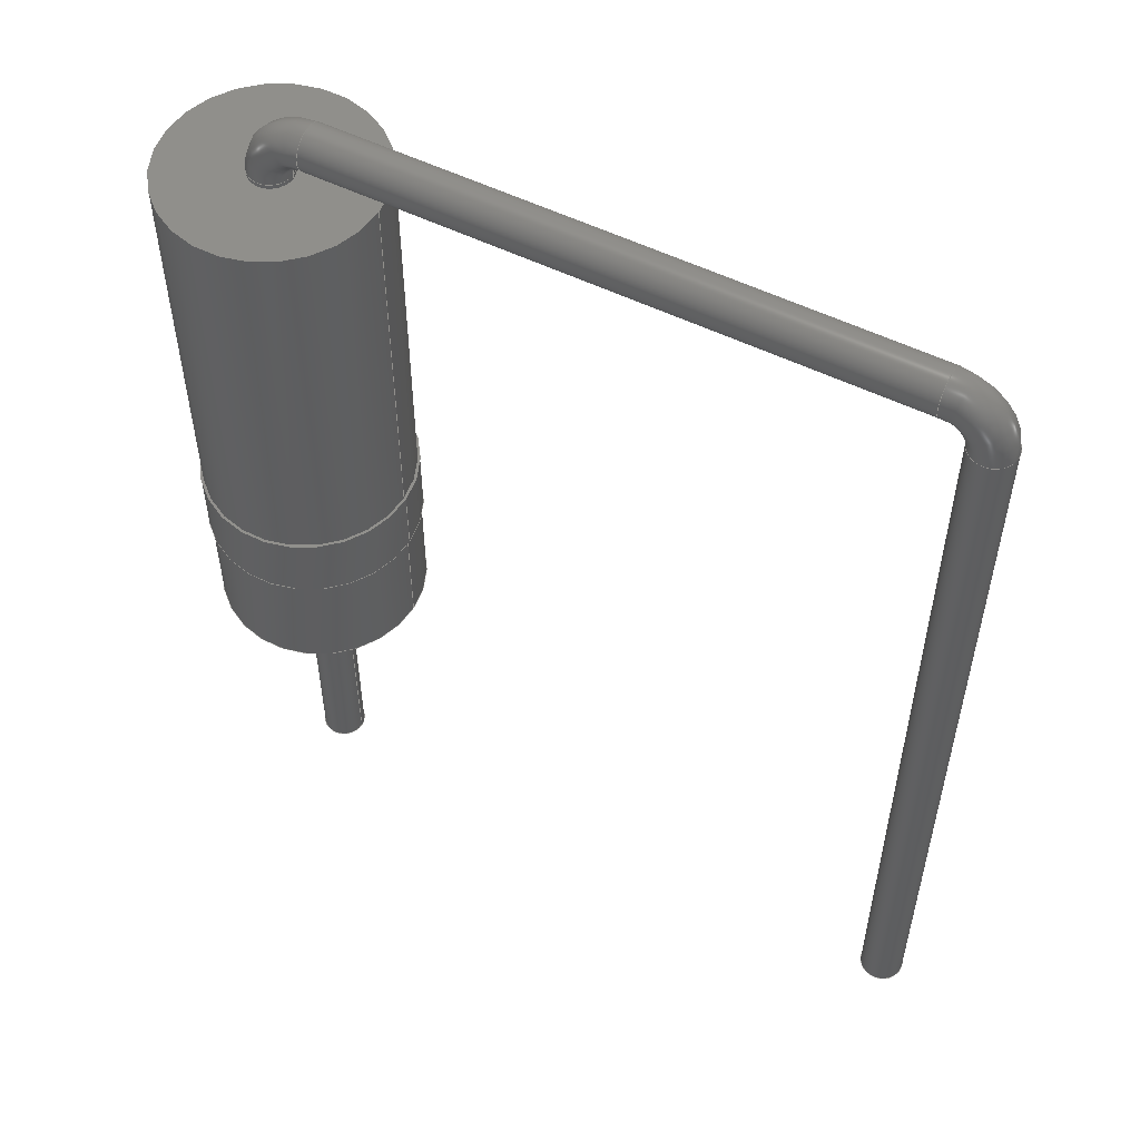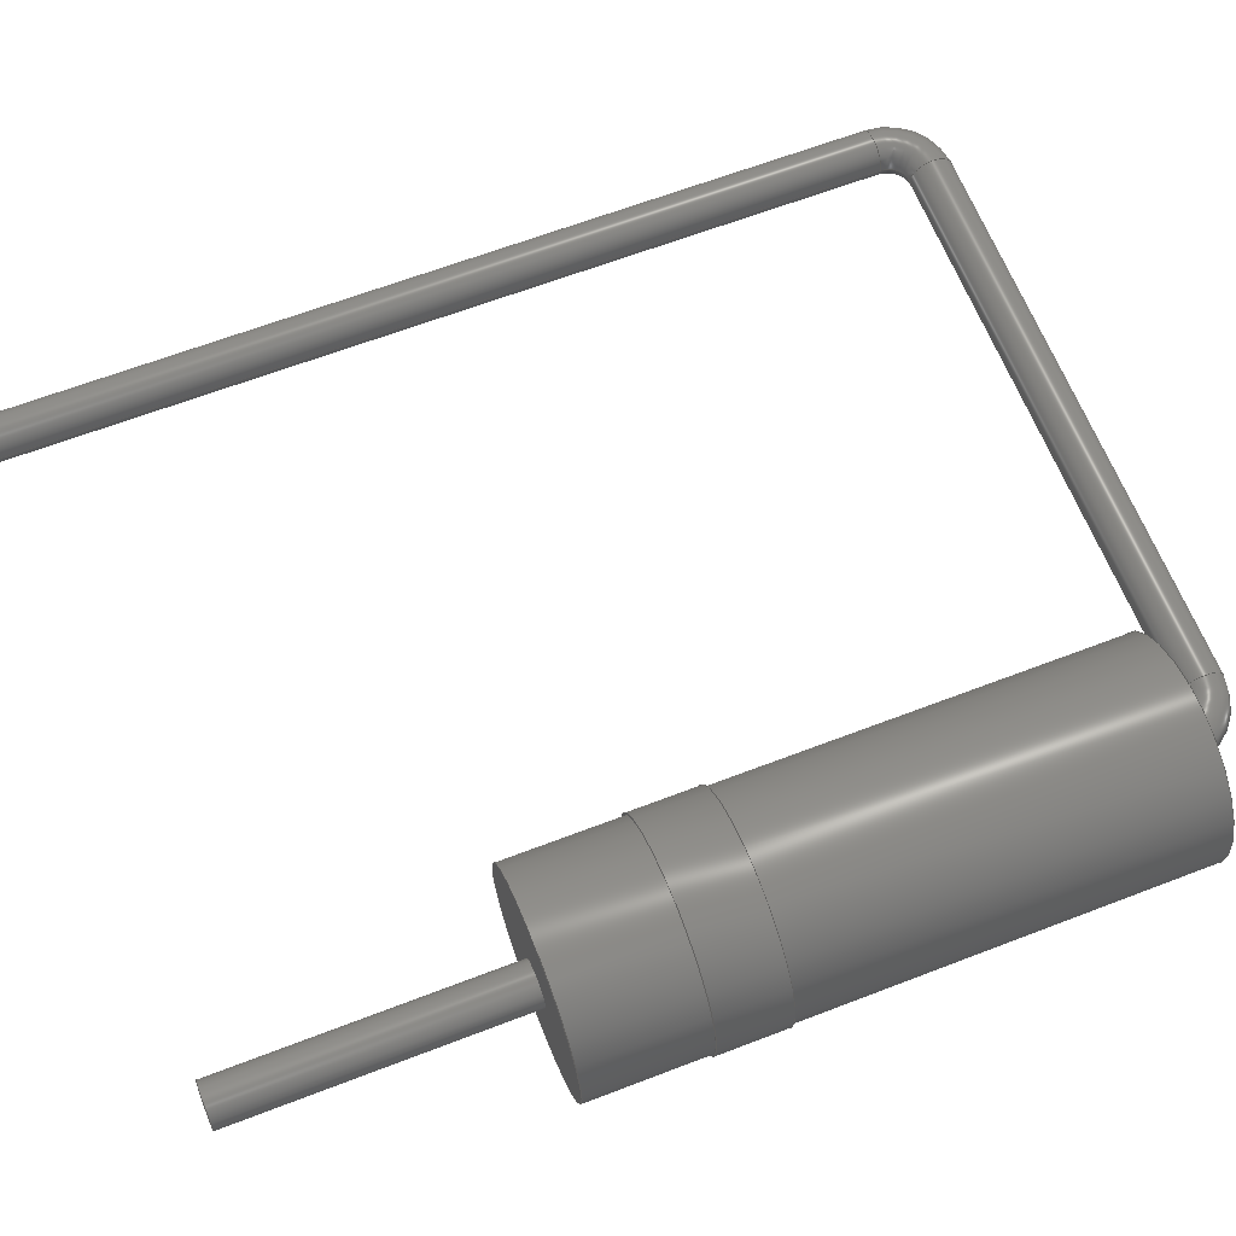
<metadata>
{"format":"step","ext":"step","renderer":"f3d","projection":"perspective","resolution":1024,"background":"white","views":[{"elev":54.3,"azim":27.5,"up":"+Z"},{"elev":64.3,"azim":-111.2,"up":"+Y"}]}
</metadata>
<code>
ISO-10303-21;
DATA;
#1=APPLICATION_PROTOCOL_DEFINITION('international standard','automotive_design',2000,#2);
#2=APPLICATION_CONTEXT('core data for automotive mechanical design processes');
#3=SHAPE_DEFINITION_REPRESENTATION(#4,#10);
#4=PRODUCT_DEFINITION_SHAPE('','',#5);
#5=PRODUCT_DEFINITION('design','',#6,#9);
#6=PRODUCT_DEFINITION_FORMATION('','',#7);
#7=PRODUCT('Vertical, 7.62 mm','Vertical, 7.62 mm','',(#8));
#8=PRODUCT_CONTEXT('',#2,'mechanical');
#9=PRODUCT_DEFINITION_CONTEXT('part definition',#2,'design');
#10=ADVANCED_BREP_SHAPE_REPRESENTATION('',(#11,#15),#310);
#11=AXIS2_PLACEMENT_3D('',#12,#13,#14);
#12=CARTESIAN_POINT('',(0,0,0));
#13=DIRECTION('',(0,0,1));
#14=DIRECTION('',(1,0,0));
#15=MANIFOLD_SOLID_BREP('',#16);
#16=CLOSED_SHELL('',(#17,#43,#55,#67,#83,#102,#113,#169,#179,#199,#210,#266,#277,#297,#303));
#17=ADVANCED_FACE('',(#18),#40,.T.);
#18=FACE_BOUND('',#19,.T.);
#19=EDGE_LOOP('',(#20,#29,#34,#35));
#20=ORIENTED_EDGE('',*,*,#21,.T.);
#21=EDGE_CURVE('',#22,#24,#26,.T.);
#22=VERTEX_POINT('',#23);
#23=CARTESIAN_POINT('',(-2.592,-2.982e-16,2.447));
#24=VERTEX_POINT('',#25);
#25=CARTESIAN_POINT('',(-2.592,-2.982e-16,7.035));
#26=LINE('',#27,#28);
#27=CARTESIAN_POINT('',(-2.592,-2.982e-16,0.3));
#28=VECTOR('',#13,1);
#29=ORIENTED_EDGE('',*,*,#30,.F.);
#30=EDGE_CURVE('',#24,#24,#31,.T.);
#31=CIRCLE('',#32,1.218);
#32=AXIS2_PLACEMENT_3D('',#33,#13,#14);
#33=CARTESIAN_POINT('',(-3.81,0,7.035));
#34=ORIENTED_EDGE('',*,*,#21,.F.);
#35=ORIENTED_EDGE('',*,*,#36,.T.);
#36=EDGE_CURVE('',#22,#22,#37,.T.);
#37=CIRCLE('',#38,1.218);
#38=AXIS2_PLACEMENT_3D('',#39,#13,#14);
#39=CARTESIAN_POINT('',(-3.81,0,2.447));
#40=CYLINDRICAL_SURFACE('',#41,1.218);
#41=AXIS2_PLACEMENT_3D('',#42,#13,#14);
#42=CARTESIAN_POINT('',(-3.81,0,0.3));
#43=ADVANCED_FACE('',(#44,#51),#54,.T.);
#44=FACE_BOUND('',#45,.T.);
#45=EDGE_LOOP('',(#46));
#46=ORIENTED_EDGE('',*,*,#47,.T.);
#47=EDGE_CURVE('',#48,#48,#50,.T.);
#48=VERTEX_POINT('',#49);
#49=CARTESIAN_POINT('',(-2.567,-3.043e-16,2.447));
#50=CIRCLE('',#38,1.242);
#51=FACE_BOUND('',#52,.T.);
#52=EDGE_LOOP('',(#53));
#53=ORIENTED_EDGE('',*,*,#36,.F.);
#54=PLANE('',#38);
#55=ADVANCED_FACE('',(#56,#59),#66,.T.);
#56=FACE_BOUND('',#57,.T.);
#57=EDGE_LOOP('',(#58));
#58=ORIENTED_EDGE('',*,*,#30,.T.);
#59=FACE_BOUND('',#60,.T.);
#60=EDGE_LOOP('',(#61));
#61=ORIENTED_EDGE('',*,*,#62,.F.);
#62=EDGE_CURVE('',#63,#63,#65,.T.);
#63=VERTEX_POINT('',#64);
#64=CARTESIAN_POINT('',(-3.558,0,7.035));
#65=CIRCLE('',#32,0.2525);
#66=PLANE('',#32);
#67=ADVANCED_FACE('',(#68),#82,.T.);
#68=FACE_BOUND('',#69,.T.);
#69=EDGE_LOOP('',(#70,#71,#76,#81));
#70=ORIENTED_EDGE('',*,*,#47,.F.);
#71=ORIENTED_EDGE('',*,*,#72,.F.);
#72=EDGE_CURVE('',#73,#48,#75,.T.);
#73=VERTEX_POINT('',#74);
#74=CARTESIAN_POINT('',(-2.567,-3.043e-16,1.647));
#75=LINE('',#74,#28);
#76=ORIENTED_EDGE('',*,*,#77,.T.);
#77=EDGE_CURVE('',#73,#73,#78,.T.);
#78=CIRCLE('',#79,1.242);
#79=AXIS2_PLACEMENT_3D('',#80,#13,#14);
#80=CARTESIAN_POINT('',(-3.81,0,1.647));
#81=ORIENTED_EDGE('',*,*,#72,.T.);
#82=CYLINDRICAL_SURFACE('',#79,1.242);
#83=ADVANCED_FACE('',(#84),#99,.T.);
#84=FACE_BOUND('',#85,.T.);
#85=EDGE_LOOP('',(#86,#87,#93,#98));
#86=ORIENTED_EDGE('',*,*,#62,.T.);
#87=ORIENTED_EDGE('',*,*,#88,.T.);
#88=EDGE_CURVE('',#63,#89,#91,.T.);
#89=VERTEX_POINT('',#90);
#90=CARTESIAN_POINT('',(-3.558,0,7.088));
#91=LINE('',#92,#28);
#92=CARTESIAN_POINT('',(-3.558,0,-3));
#93=ORIENTED_EDGE('',*,*,#94,.F.);
#94=EDGE_CURVE('',#89,#89,#95,.T.);
#95=CIRCLE('',#96,0.2525);
#96=AXIS2_PLACEMENT_3D('',#97,#13,#14);
#97=CARTESIAN_POINT('',(-3.81,0,7.088));
#98=ORIENTED_EDGE('',*,*,#88,.F.);
#99=CYLINDRICAL_SURFACE('',#100,0.2525);
#100=AXIS2_PLACEMENT_3D('',#101,#13,#14);
#101=CARTESIAN_POINT('',(-3.81,0,-3));
#102=ADVANCED_FACE('',(#103,#105),#112,.F.);
#103=FACE_BOUND('',#104,.F.);
#104=EDGE_LOOP('',(#76));
#105=FACE_BOUND('',#106,.F.);
#106=EDGE_LOOP('',(#107));
#107=ORIENTED_EDGE('',*,*,#108,.F.);
#108=EDGE_CURVE('',#109,#109,#111,.T.);
#109=VERTEX_POINT('',#110);
#110=CARTESIAN_POINT('',(-2.592,-2.982e-16,1.647));
#111=CIRCLE('',#79,1.218);
#112=PLANE('',#79);
#113=ADVANCED_FACE('',(#114),#138,.T.);
#114=FACE_BOUND('',#115,.T.);
#115=EDGE_LOOP('',(#116,#128,#136,#137));
#116=ORIENTED_EDGE('',*,*,#117,.T.);
#117=EDGE_CURVE('',#89,#118,#120,.T.);
#118=VERTEX_POINT('',#119);
#119=CARTESIAN_POINT('',(-3.31,0,7.335));
#120=( BOUNDED_CURVE() B_SPLINE_CURVE(6,(#121,#122,#123,#124,#125,#126,#127),.UNSPECIFIED.,.F.,.F.) B_SPLINE_CURVE_WITH_KNOTS((7,7),(3.142,4.712),.PIECEWISE_BEZIER_KNOTS.) CURVE()GEOMETRIC_REPRESENTATION_ITEM() RATIONAL_B_SPLINE_CURVE((1.669,1.669,1.669,1.669,1.669,1.669,1.669)) REPRESENTATION_ITEM('') );
#121=CARTESIAN_POINT('',(-3.558,-3.092e-17,7.088));
#122=CARTESIAN_POINT('',(-3.558,-3.092e-17,7.152));
#123=CARTESIAN_POINT('',(-3.537,-3.092e-17,7.217));
#124=CARTESIAN_POINT('',(-3.496,-3.092e-17,7.274));
#125=CARTESIAN_POINT('',(-3.44,-3.092e-17,7.315));
#126=CARTESIAN_POINT('',(-3.375,-3.092e-17,7.335));
#127=CARTESIAN_POINT('',(-3.31,-3.092e-17,7.335));
#128=ORIENTED_EDGE('',*,*,#129,.F.);
#129=EDGE_CURVE('',#118,#118,#130,.T.);
#130=( BOUNDED_CURVE() B_SPLINE_CURVE(6,(#127,#131,#132,#133,#134,#135,#127),.UNSPECIFIED.,.T.,.F.) B_SPLINE_CURVE_WITH_KNOTS((1,6,6,1),(-6.283,0,6.283,12.57),.UNSPECIFIED.)CURVE() GEOMETRIC_REPRESENTATION_ITEM() RATIONAL_B_SPLINE_CURVE((1.669,1.037,1.038,0.8535,1.038,1.037,1.669)) REPRESENTATION_ITEM('') );
#131=CARTESIAN_POINT('',(-3.31,0.4195,7.335));
#132=CARTESIAN_POINT('',(-3.31,0.4798,7.854));
#133=CARTESIAN_POINT('',(-3.31,8.733e-16,8.282));
#134=CARTESIAN_POINT('',(-3.31,-0.4798,7.854));
#135=CARTESIAN_POINT('',(-3.31,-0.4195,7.335));
#136=ORIENTED_EDGE('',*,*,#117,.F.);
#137=ORIENTED_EDGE('',*,*,#94,.T.);
#138=( BOUNDED_SURFACE() B_SPLINE_SURFACE(6,6,((#121,#122,#123,#124,#125,#126,#127),(#139,#140,#141,#142,#143,#144,#131),(#145,#146,#147,#148,#149,#150,#132),(#151,#152,#153,#154,#155,#156,#133),(#157,#158,#159,#160,#161,#162,#134),(#163,#164,#165,#166,#167,#168,#135),(#121,#122,#123,#124,#125,#126,#127)),.UNSPECIFIED.,.T.,.F.,.F.) B_SPLINE_SURFACE_WITH_KNOTS((1,6,6,1),(7,7),(-6.283,0,6.283,12.57),(3.142,4.712),.UNSPECIFIED.) GEOMETRIC_REPRESENTATION_ITEM()RATIONAL_B_SPLINE_SURFACE(((1.669,1.669,1.669,1.669,1.669,1.669,1.669),(1.037,1.037,1.037,1.037,1.037,1.037,1.037),(1.038,1.038,1.038,1.038,1.038,1.038,1.038),(0.8535,0.8535,0.8535,0.8535,0.8535,0.8535,0.8535),(1.038,1.038,1.038,1.038,1.038,1.038,1.038),(1.037,1.037,1.037,1.037,1.037,1.037,1.037),(1.669,1.669,1.669,1.669,1.669,1.669,1.669))) REPRESENTATION_ITEM('') SURFACE() );
#139=CARTESIAN_POINT('',(-3.558,0.4195,7.088));
#140=CARTESIAN_POINT('',(-3.558,0.4195,7.152));
#141=CARTESIAN_POINT('',(-3.537,0.4195,7.217));
#142=CARTESIAN_POINT('',(-3.496,0.4195,7.274));
#143=CARTESIAN_POINT('',(-3.44,0.4195,7.315));
#144=CARTESIAN_POINT('',(-3.375,0.4195,7.335));
#145=CARTESIAN_POINT('',(-4.076,0.4798,7.088));
#146=CARTESIAN_POINT('',(-4.076,0.4798,7.288));
#147=CARTESIAN_POINT('',(-4.013,0.4798,7.489));
#148=CARTESIAN_POINT('',(-3.887,0.4798,7.665));
#149=CARTESIAN_POINT('',(-3.711,0.4798,7.791));
#150=CARTESIAN_POINT('',(-3.511,0.4798,7.854));
#151=CARTESIAN_POINT('',(-4.504,8.733e-16,7.088));
#152=CARTESIAN_POINT('',(-4.504,8.733e-16,7.4));
#153=CARTESIAN_POINT('',(-4.406,8.733e-16,7.713));
#154=CARTESIAN_POINT('',(-4.209,8.733e-16,7.987));
#155=CARTESIAN_POINT('',(-3.935,8.733e-16,8.183));
#156=CARTESIAN_POINT('',(-3.623,8.733e-16,8.282));
#157=CARTESIAN_POINT('',(-4.076,-0.4798,7.088));
#158=CARTESIAN_POINT('',(-4.076,-0.4798,7.288));
#159=CARTESIAN_POINT('',(-4.013,-0.4798,7.489));
#160=CARTESIAN_POINT('',(-3.887,-0.4798,7.665));
#161=CARTESIAN_POINT('',(-3.711,-0.4798,7.791));
#162=CARTESIAN_POINT('',(-3.511,-0.4798,7.854));
#163=CARTESIAN_POINT('',(-3.558,-0.4195,7.088));
#164=CARTESIAN_POINT('',(-3.558,-0.4195,7.152));
#165=CARTESIAN_POINT('',(-3.537,-0.4195,7.217));
#166=CARTESIAN_POINT('',(-3.496,-0.4195,7.274));
#167=CARTESIAN_POINT('',(-3.44,-0.4195,7.315));
#168=CARTESIAN_POINT('',(-3.375,-0.4195,7.335));
#169=ADVANCED_FACE('',(#170),#40,.T.);
#170=FACE_BOUND('',#171,.T.);
#171=EDGE_LOOP('',(#107,#172,#175,#178));
#172=ORIENTED_EDGE('',*,*,#173,.F.);
#173=EDGE_CURVE('',#174,#109,#26,.T.);
#174=VERTEX_POINT('',#27);
#175=ORIENTED_EDGE('',*,*,#176,.T.);
#176=EDGE_CURVE('',#174,#174,#177,.T.);
#177=CIRCLE('',#41,1.218);
#178=ORIENTED_EDGE('',*,*,#173,.T.);
#179=ADVANCED_FACE('',(#180),#196,.T.);
#180=FACE_BOUND('',#181,.T.);
#181=EDGE_LOOP('',(#182,#188,#194,#195));
#182=ORIENTED_EDGE('',*,*,#183,.T.);
#183=EDGE_CURVE('',#118,#184,#186,.T.);
#184=VERTEX_POINT('',#185);
#185=CARTESIAN_POINT('',(3.31,0,7.335));
#186=LINE('',#119,#187);
#187=VECTOR('',#14,1);
#188=ORIENTED_EDGE('',*,*,#189,.F.);
#189=EDGE_CURVE('',#184,#184,#190,.T.);
#190=CIRCLE('',#191,0.2525);
#191=AXIS2_PLACEMENT_3D('',#192,#14,#193);
#192=CARTESIAN_POINT('',(3.31,0,7.588));
#193=DIRECTION('',(0,0,-1));
#194=ORIENTED_EDGE('',*,*,#183,.F.);
#195=ORIENTED_EDGE('',*,*,#129,.T.);
#196=CYLINDRICAL_SURFACE('',#197,0.2525);
#197=AXIS2_PLACEMENT_3D('',#198,#14,#193);
#198=CARTESIAN_POINT('',(-3.31,0,7.588));
#199=ADVANCED_FACE('',(#200,#202),#209,.F.);
#200=FACE_BOUND('',#201,.F.);
#201=EDGE_LOOP('',(#175));
#202=FACE_BOUND('',#203,.F.);
#203=EDGE_LOOP('',(#204));
#204=ORIENTED_EDGE('',*,*,#205,.F.);
#205=EDGE_CURVE('',#206,#206,#208,.T.);
#206=VERTEX_POINT('',#207);
#207=CARTESIAN_POINT('',(-3.558,0,0.3));
#208=CIRCLE('',#41,0.2525);
#209=PLANE('',#41);
#210=ADVANCED_FACE('',(#211),#235,.T.);
#211=FACE_BOUND('',#212,.T.);
#212=EDGE_LOOP('',(#213,#225,#233,#234));
#213=ORIENTED_EDGE('',*,*,#214,.T.);
#214=EDGE_CURVE('',#184,#215,#217,.T.);
#215=VERTEX_POINT('',#216);
#216=CARTESIAN_POINT('',(3.558,0,7.088));
#217=( BOUNDED_CURVE() B_SPLINE_CURVE(6,(#218,#219,#220,#221,#222,#223,#224),.UNSPECIFIED.,.F.,.F.) B_SPLINE_CURVE_WITH_KNOTS((7,7),(4.712,6.283),.PIECEWISE_BEZIER_KNOTS.) CURVE()GEOMETRIC_REPRESENTATION_ITEM() RATIONAL_B_SPLINE_CURVE((1.669,1.669,1.669,1.669,1.669,1.669,1.669)) REPRESENTATION_ITEM('') );
#218=CARTESIAN_POINT('',(3.31,-3.092e-17,7.335));
#219=CARTESIAN_POINT('',(3.375,-3.092e-17,7.335));
#220=CARTESIAN_POINT('',(3.44,-3.092e-17,7.315));
#221=CARTESIAN_POINT('',(3.496,-3.092e-17,7.274));
#222=CARTESIAN_POINT('',(3.537,-3.092e-17,7.217));
#223=CARTESIAN_POINT('',(3.558,-3.092e-17,7.152));
#224=CARTESIAN_POINT('',(3.558,-3.092e-17,7.088));
#225=ORIENTED_EDGE('',*,*,#226,.F.);
#226=EDGE_CURVE('',#215,#215,#227,.T.);
#227=( BOUNDED_CURVE() B_SPLINE_CURVE(6,(#224,#228,#229,#230,#231,#232,#224),.UNSPECIFIED.,.T.,.F.) B_SPLINE_CURVE_WITH_KNOTS((1,6,6,1),(-6.283,0,6.283,12.57),.UNSPECIFIED.)CURVE() GEOMETRIC_REPRESENTATION_ITEM() RATIONAL_B_SPLINE_CURVE((1.669,1.037,1.038,0.8535,1.038,1.037,1.669)) REPRESENTATION_ITEM('') );
#228=CARTESIAN_POINT('',(3.558,0.4195,7.088));
#229=CARTESIAN_POINT('',(4.076,0.4798,7.088));
#230=CARTESIAN_POINT('',(4.504,8.733e-16,7.088));
#231=CARTESIAN_POINT('',(4.076,-0.4798,7.088));
#232=CARTESIAN_POINT('',(3.558,-0.4195,7.088));
#233=ORIENTED_EDGE('',*,*,#214,.F.);
#234=ORIENTED_EDGE('',*,*,#189,.T.);
#235=( BOUNDED_SURFACE() B_SPLINE_SURFACE(6,6,((#218,#219,#220,#221,#222,#223,#224),(#236,#237,#238,#239,#240,#241,#228),(#242,#243,#244,#245,#246,#247,#229),(#248,#249,#250,#251,#252,#253,#230),(#254,#255,#256,#257,#258,#259,#231),(#260,#261,#262,#263,#264,#265,#232),(#218,#219,#220,#221,#222,#223,#224)),.UNSPECIFIED.,.T.,.F.,.F.) B_SPLINE_SURFACE_WITH_KNOTS((1,6,6,1),(7,7),(-6.283,0,6.283,12.57),(4.712,6.283),.UNSPECIFIED.) GEOMETRIC_REPRESENTATION_ITEM()RATIONAL_B_SPLINE_SURFACE(((1.669,1.669,1.669,1.669,1.669,1.669,1.669),(1.037,1.037,1.037,1.037,1.037,1.037,1.037),(1.038,1.038,1.038,1.038,1.038,1.038,1.038),(0.8535,0.8535,0.8535,0.8535,0.8535,0.8535,0.8535),(1.038,1.038,1.038,1.038,1.038,1.038,1.038),(1.037,1.037,1.037,1.037,1.037,1.037,1.037),(1.669,1.669,1.669,1.669,1.669,1.669,1.669))) REPRESENTATION_ITEM('') SURFACE() );
#236=CARTESIAN_POINT('',(3.31,0.4195,7.335));
#237=CARTESIAN_POINT('',(3.375,0.4195,7.335));
#238=CARTESIAN_POINT('',(3.44,0.4195,7.315));
#239=CARTESIAN_POINT('',(3.496,0.4195,7.274));
#240=CARTESIAN_POINT('',(3.537,0.4195,7.217));
#241=CARTESIAN_POINT('',(3.558,0.4195,7.152));
#242=CARTESIAN_POINT('',(3.31,0.4798,7.854));
#243=CARTESIAN_POINT('',(3.511,0.4798,7.854));
#244=CARTESIAN_POINT('',(3.711,0.4798,7.791));
#245=CARTESIAN_POINT('',(3.887,0.4798,7.665));
#246=CARTESIAN_POINT('',(4.013,0.4798,7.489));
#247=CARTESIAN_POINT('',(4.076,0.4798,7.288));
#248=CARTESIAN_POINT('',(3.31,8.733e-16,8.282));
#249=CARTESIAN_POINT('',(3.623,8.733e-16,8.282));
#250=CARTESIAN_POINT('',(3.935,8.733e-16,8.183));
#251=CARTESIAN_POINT('',(4.209,8.733e-16,7.987));
#252=CARTESIAN_POINT('',(4.406,8.733e-16,7.713));
#253=CARTESIAN_POINT('',(4.504,8.733e-16,7.4));
#254=CARTESIAN_POINT('',(3.31,-0.4798,7.854));
#255=CARTESIAN_POINT('',(3.511,-0.4798,7.854));
#256=CARTESIAN_POINT('',(3.711,-0.4798,7.791));
#257=CARTESIAN_POINT('',(3.887,-0.4798,7.665));
#258=CARTESIAN_POINT('',(4.013,-0.4798,7.489));
#259=CARTESIAN_POINT('',(4.076,-0.4798,7.288));
#260=CARTESIAN_POINT('',(3.31,-0.4195,7.335));
#261=CARTESIAN_POINT('',(3.375,-0.4195,7.335));
#262=CARTESIAN_POINT('',(3.44,-0.4195,7.315));
#263=CARTESIAN_POINT('',(3.496,-0.4195,7.274));
#264=CARTESIAN_POINT('',(3.537,-0.4195,7.217));
#265=CARTESIAN_POINT('',(3.558,-0.4195,7.152));
#266=ADVANCED_FACE('',(#267),#99,.T.);
#267=FACE_BOUND('',#268,.T.);
#268=EDGE_LOOP('',(#269,#274,#204,#276));
#269=ORIENTED_EDGE('',*,*,#270,.T.);
#270=EDGE_CURVE('',#271,#271,#273,.T.);
#271=VERTEX_POINT('',#272);
#272=CARTESIAN_POINT('',(-3.558,-6.184e-17,-3));
#273=CIRCLE('',#100,0.2525);
#274=ORIENTED_EDGE('',*,*,#275,.T.);
#275=EDGE_CURVE('',#271,#206,#91,.T.);
#276=ORIENTED_EDGE('',*,*,#275,.F.);
#277=ADVANCED_FACE('',(#278),#294,.T.);
#278=FACE_BOUND('',#279,.T.);
#279=EDGE_LOOP('',(#280,#286,#292,#293));
#280=ORIENTED_EDGE('',*,*,#281,.T.);
#281=EDGE_CURVE('',#215,#282,#284,.T.);
#282=VERTEX_POINT('',#283);
#283=CARTESIAN_POINT('',(3.558,-6.184e-17,-3));
#284=LINE('',#216,#285);
#285=VECTOR('',#193,1);
#286=ORIENTED_EDGE('',*,*,#287,.F.);
#287=EDGE_CURVE('',#282,#282,#288,.T.);
#288=CIRCLE('',#289,0.2525);
#289=AXIS2_PLACEMENT_3D('',#290,#193,#291);
#290=CARTESIAN_POINT('',(3.81,0,-3));
#291=DIRECTION('',(-1,0,0));
#292=ORIENTED_EDGE('',*,*,#281,.F.);
#293=ORIENTED_EDGE('',*,*,#226,.T.);
#294=CYLINDRICAL_SURFACE('',#295,0.2525);
#295=AXIS2_PLACEMENT_3D('',#296,#193,#291);
#296=CARTESIAN_POINT('',(3.81,0,7.088));
#297=ADVANCED_FACE('',(#298),#300,.F.);
#298=FACE_BOUND('',#299,.F.);
#299=EDGE_LOOP('',(#269));
#300=PLANE('',#301);
#301=AXIS2_PLACEMENT_3D('',#302,#13,#14);
#302=CARTESIAN_POINT('',(-3.81,1.085e-17,-3));
#303=ADVANCED_FACE('',(#304),#307,.T.);
#304=FACE_BOUND('',#305,.T.);
#305=EDGE_LOOP('',(#306));
#306=ORIENTED_EDGE('',*,*,#287,.T.);
#307=PLANE('',#308);
#308=AXIS2_PLACEMENT_3D('',#309,#193,#291);
#309=CARTESIAN_POINT('',(3.81,2.142e-17,-3));
#310=( GEOMETRIC_REPRESENTATION_CONTEXT(3)GLOBAL_UNCERTAINTY_ASSIGNED_CONTEXT((#314)) GLOBAL_UNIT_ASSIGNED_CONTEXT((#311,#312,#313)) REPRESENTATION_CONTEXT('Context #1','3D Context with UNIT and UNCERTAINTY') );
#311=( LENGTH_UNIT() NAMED_UNIT(*) SI_UNIT(.MILLI.,.METRE.) );
#312=( NAMED_UNIT(*) PLANE_ANGLE_UNIT() SI_UNIT($,.RADIAN.) );
#313=( NAMED_UNIT(*) SI_UNIT($,.STERADIAN.) SOLID_ANGLE_UNIT() );
#314=UNCERTAINTY_MEASURE_WITH_UNIT(LENGTH_MEASURE(1e-05),#311,'distance_accuracy_value','confusion accuracy');
#315=PRODUCT_RELATED_PRODUCT_CATEGORY('part',$,(#7));
#316=MECHANICAL_DESIGN_GEOMETRIC_PRESENTATION_REPRESENTATION('',(#317,#327,#336,#337,#338,#347,#348,#349,#350,#351,#352,#353,#354,#355,#356,#357,#358,#359,#360),#310);
#317=STYLED_ITEM('color',(#318),#17);
#318=PRESENTATION_STYLE_ASSIGNMENT((#319,#325));
#319=SURFACE_STYLE_USAGE(.BOTH.,#320);
#320=SURFACE_SIDE_STYLE('',(#321));
#321=SURFACE_STYLE_FILL_AREA(#322);
#322=FILL_AREA_STYLE('',(#323));
#323=FILL_AREA_STYLE_COLOUR('',#324);
#324=COLOUR_RGB('',0.1608,0.1608,0.1608);
#325=CURVE_STYLE('',#326,POSITIVE_LENGTH_MEASURE(0.1),#324);
#326=DRAUGHTING_PRE_DEFINED_CURVE_FONT('continuous');
#327=OVER_RIDING_STYLED_ITEM('overriding color',(#328),#36,#317);
#328=PRESENTATION_STYLE_ASSIGNMENT((#329,#335));
#329=SURFACE_STYLE_USAGE(.BOTH.,#330);
#330=SURFACE_SIDE_STYLE('',(#331));
#331=SURFACE_STYLE_FILL_AREA(#332);
#332=FILL_AREA_STYLE('',(#333));
#333=FILL_AREA_STYLE_COLOUR('',#334);
#334=COLOUR_RGB('',0.8,0.8,0.8);
#335=CURVE_STYLE('',#326,POSITIVE_LENGTH_MEASURE(0.1),#334);
#336=STYLED_ITEM('color',(#328),#43);
#337=STYLED_ITEM('color',(#318),#55);
#338=OVER_RIDING_STYLED_ITEM('overriding color',(#339),#62,#337);
#339=PRESENTATION_STYLE_ASSIGNMENT((#340,#346));
#340=SURFACE_STYLE_USAGE(.BOTH.,#341);
#341=SURFACE_SIDE_STYLE('',(#342));
#342=SURFACE_STYLE_FILL_AREA(#343);
#343=FILL_AREA_STYLE('',(#344));
#344=FILL_AREA_STYLE_COLOUR('',#345);
#345=COLOUR_RGB('',0.8627,0.8627,0.8627);
#346=CURVE_STYLE('',#326,POSITIVE_LENGTH_MEASURE(0.1),#345);
#347=STYLED_ITEM('color',(#328),#67);
#348=STYLED_ITEM('color',(#339),#83);
#349=STYLED_ITEM('color',(#328),#102);
#350=OVER_RIDING_STYLED_ITEM('overriding color',(#328),#108,#349);
#351=STYLED_ITEM('color',(#339),#113);
#352=STYLED_ITEM('color',(#318),#169);
#353=STYLED_ITEM('color',(#339),#179);
#354=STYLED_ITEM('color',(#318),#199);
#355=OVER_RIDING_STYLED_ITEM('overriding color',(#339),#205,#354);
#356=STYLED_ITEM('color',(#339),#210);
#357=STYLED_ITEM('color',(#339),#266);
#358=STYLED_ITEM('color',(#339),#277);
#359=STYLED_ITEM('color',(#339),#297);
#360=STYLED_ITEM('color',(#339),#303);
ENDSEC;
END-ISO-10303-21;

</code>
